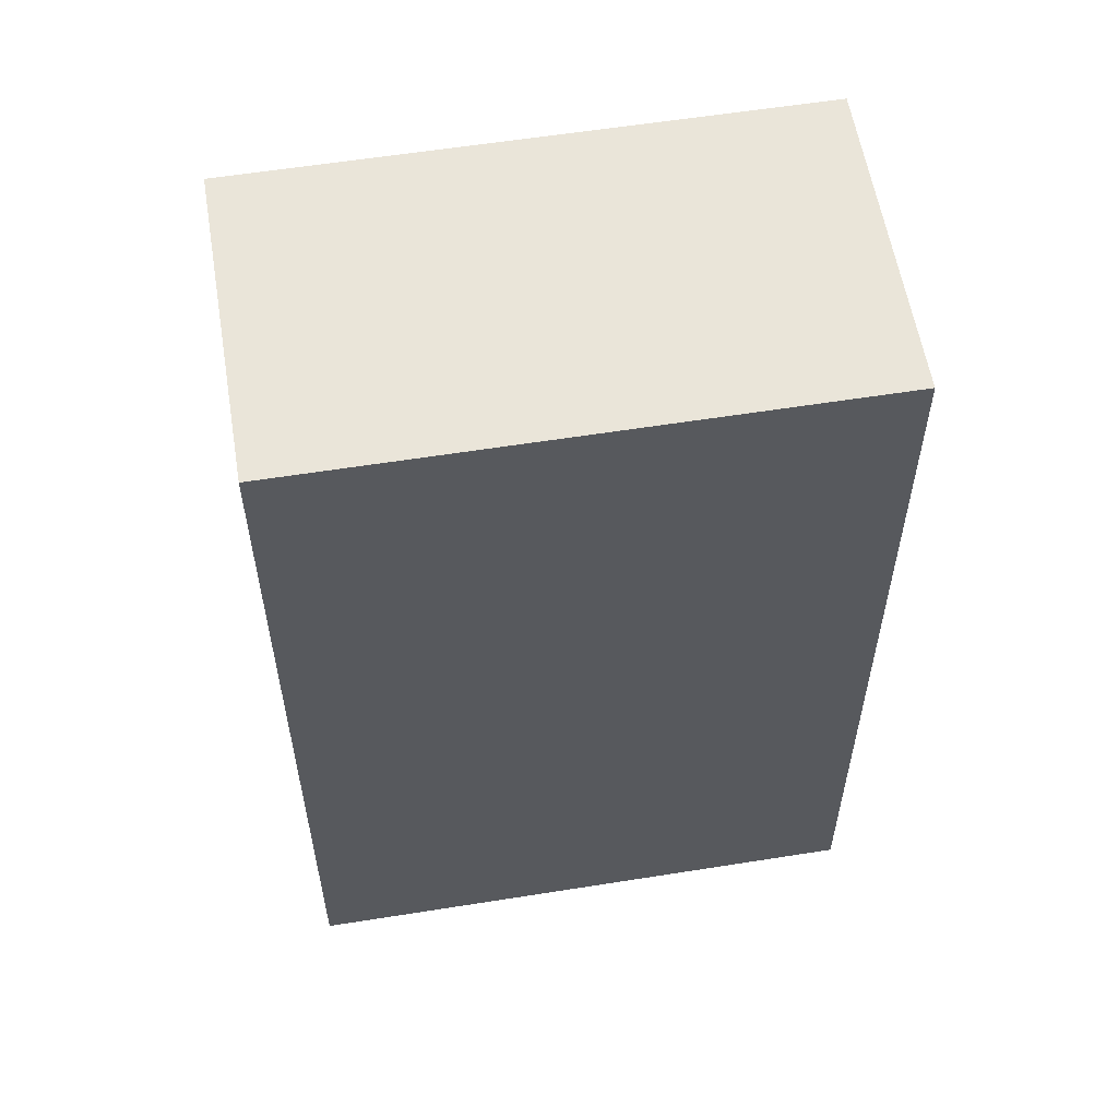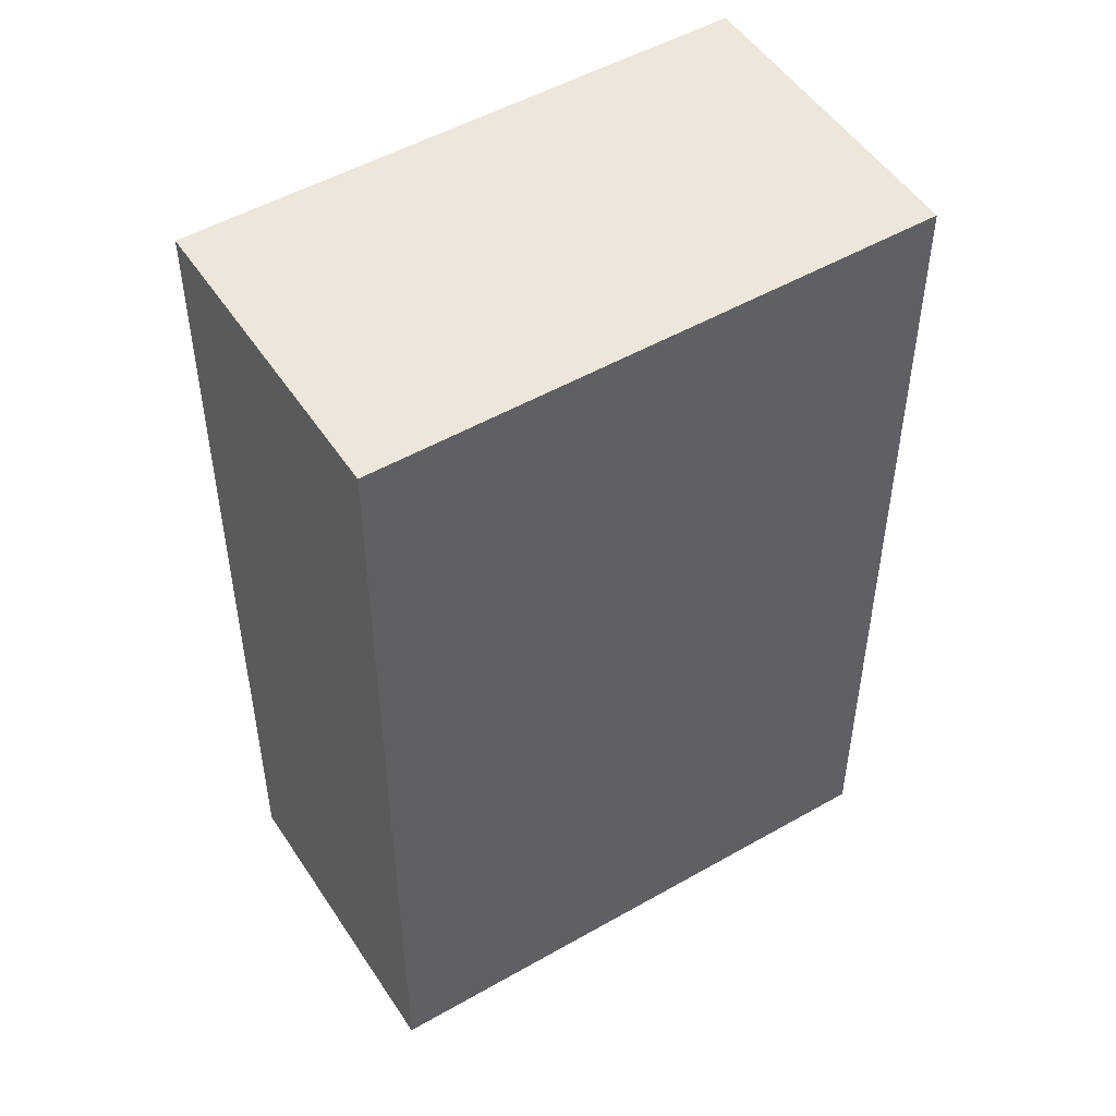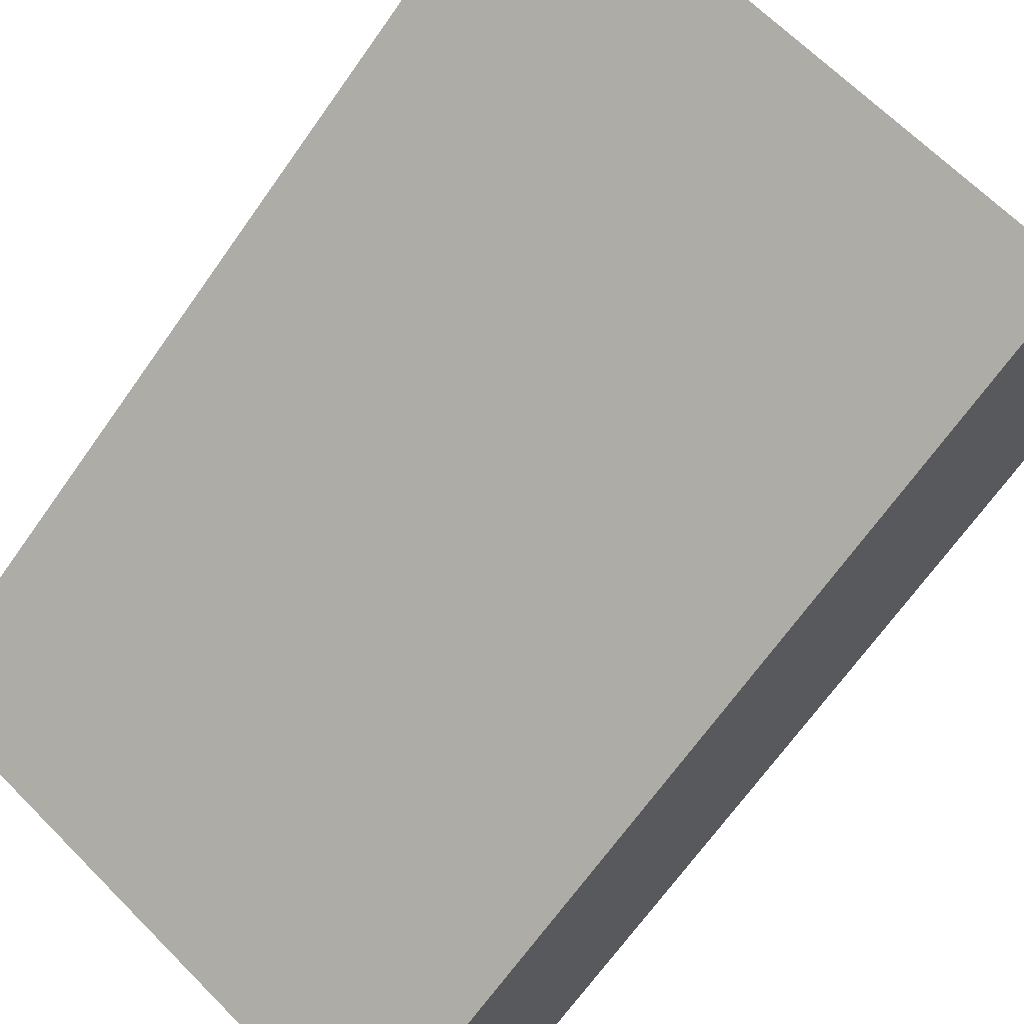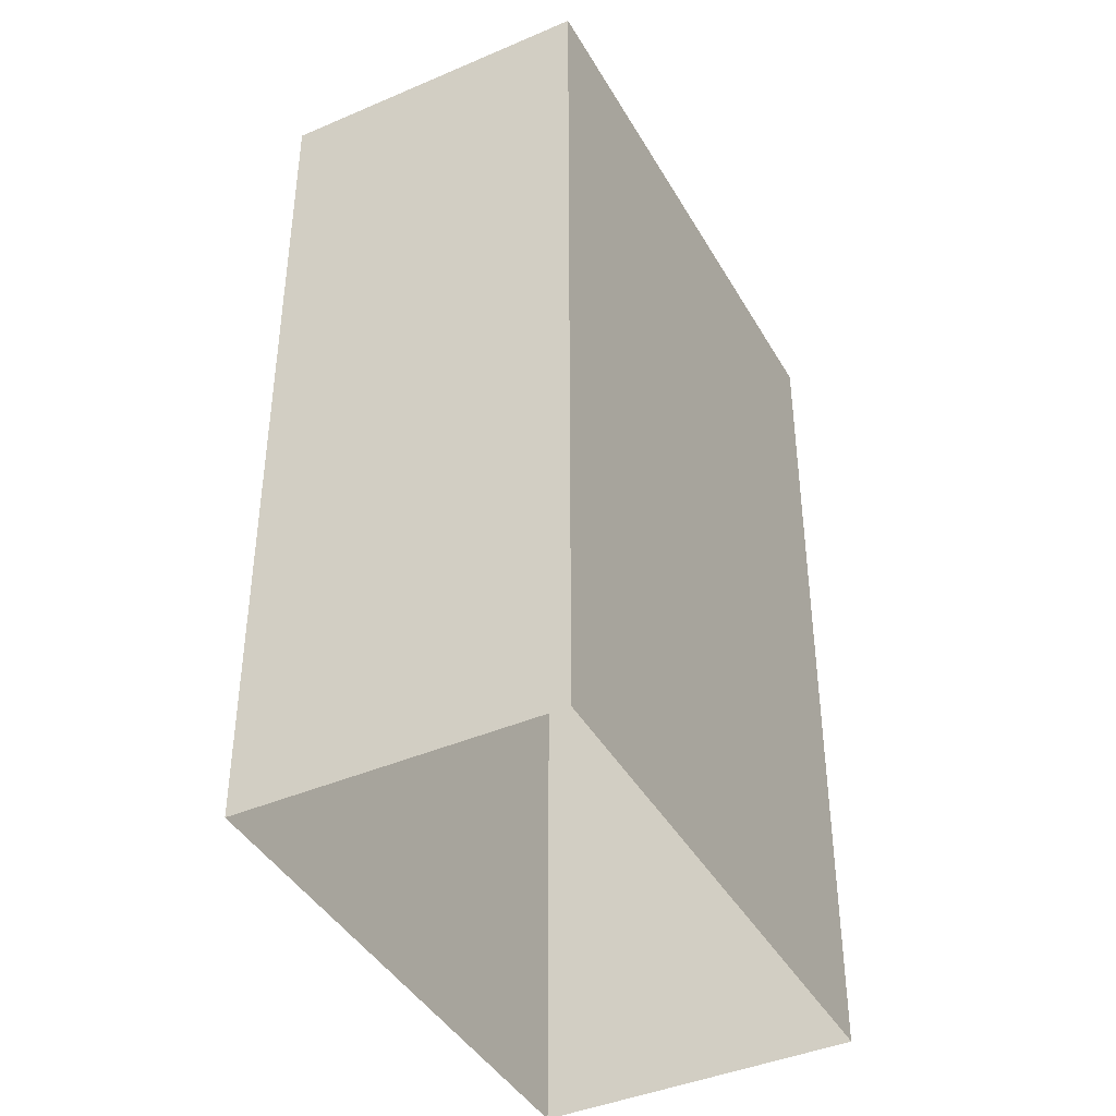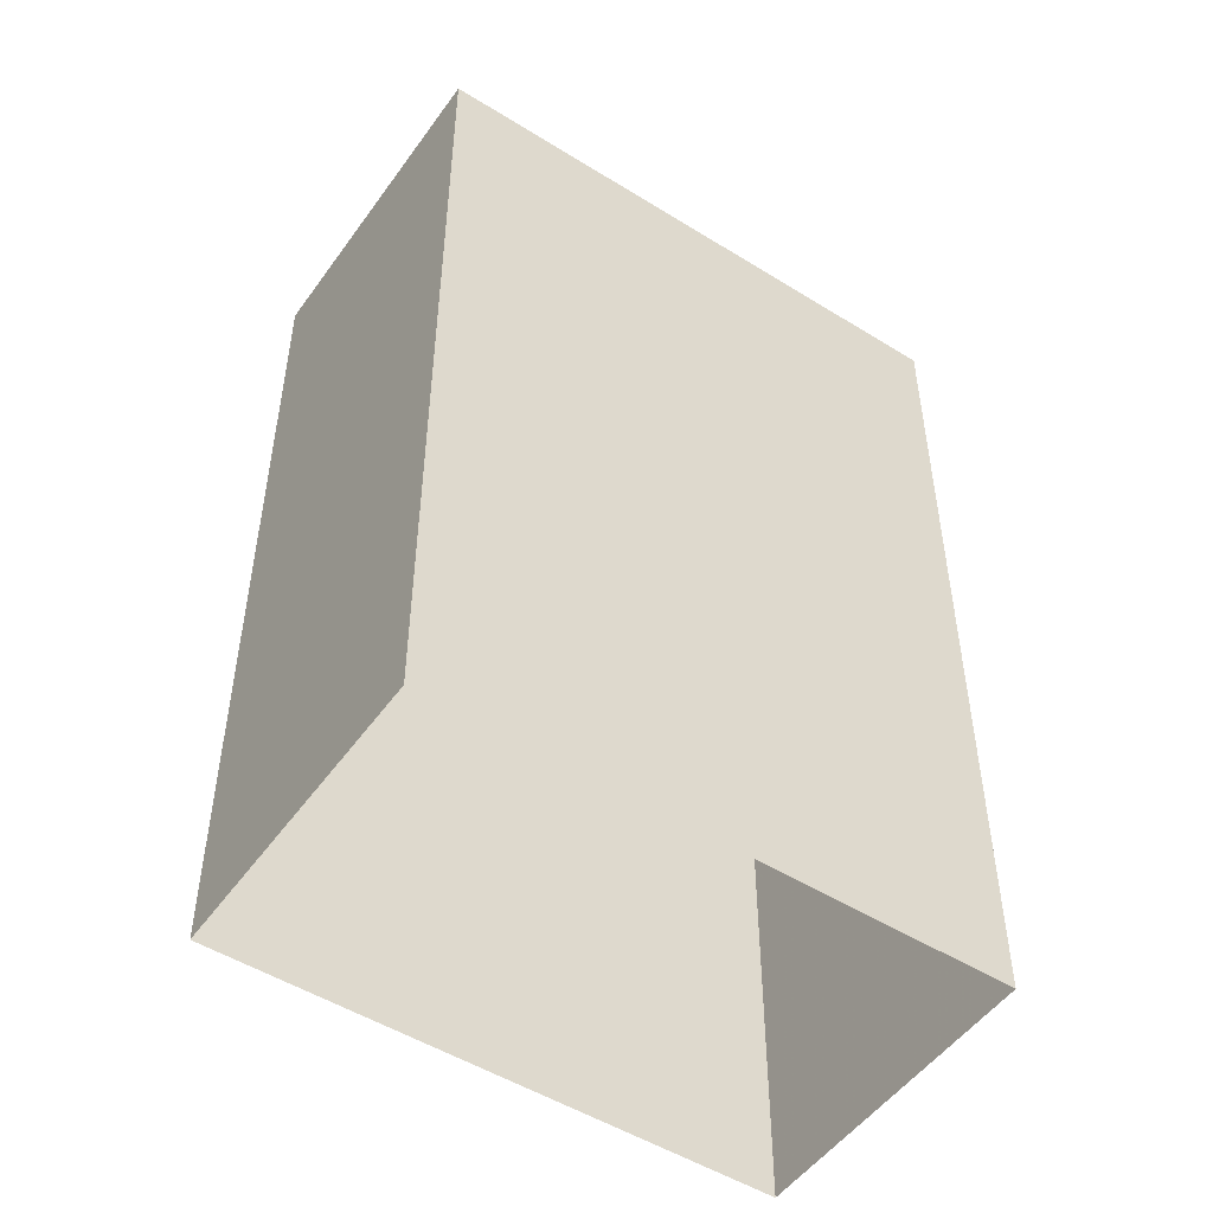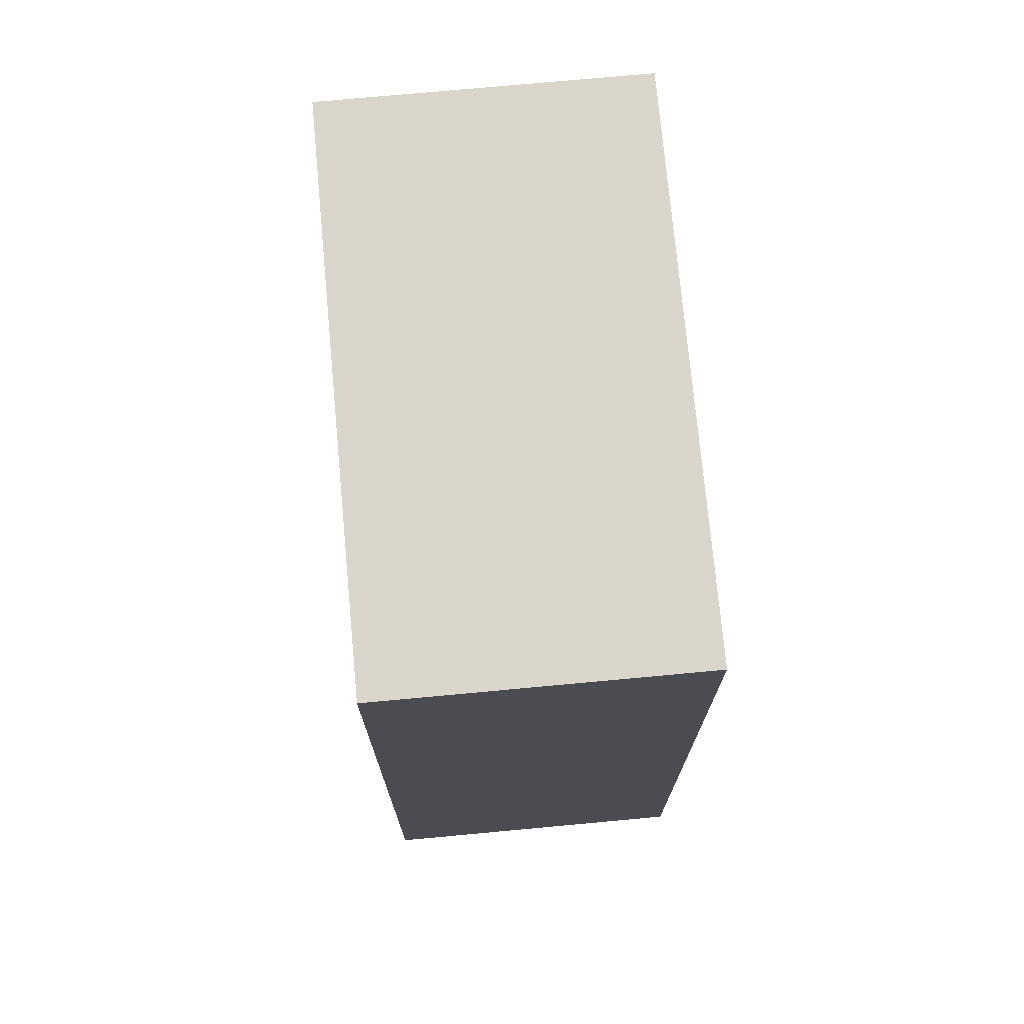
<metadata>
{"format":"obj","ext":"obj","renderer":"f3d","projection":"perspective","resolution":1024,"background":"white","views":[{"elev":58.2,"azim":-158.8,"up":"+Z"},{"elev":50.5,"azim":-1.5,"up":"+Z"},{"elev":-68.3,"azim":144.7,"up":"+Y"},{"elev":-41.7,"azim":-31.9,"up":"+Z"},{"elev":-50.6,"azim":-3.7,"up":"+Z"},{"elev":74.0,"azim":-64.7,"up":"+Z"}]}
</metadata>
<code>
v -1.174e+04 -3.826e+04 16.88
v -1.173e+04 -3.827e+04 16.88
v -1.175e+04 -3.828e+04 16.88
v -1.176e+04 -3.827e+04 16.88
v -1.174e+04 -3.826e+04 53.75
v -1.176e+04 -3.827e+04 53.75
v -1.175e+04 -3.828e+04 53.75
v -1.173e+04 -3.827e+04 53.75
f 1 2 3
f 4 1 3
f 5 6 7
f 8 5 7
f 6 4 3
f 7 6 3
f 5 1 4
f 6 5 4
f 5 2 1
f 5 8 2
f 7 3 2
f 8 7 2

</code>
